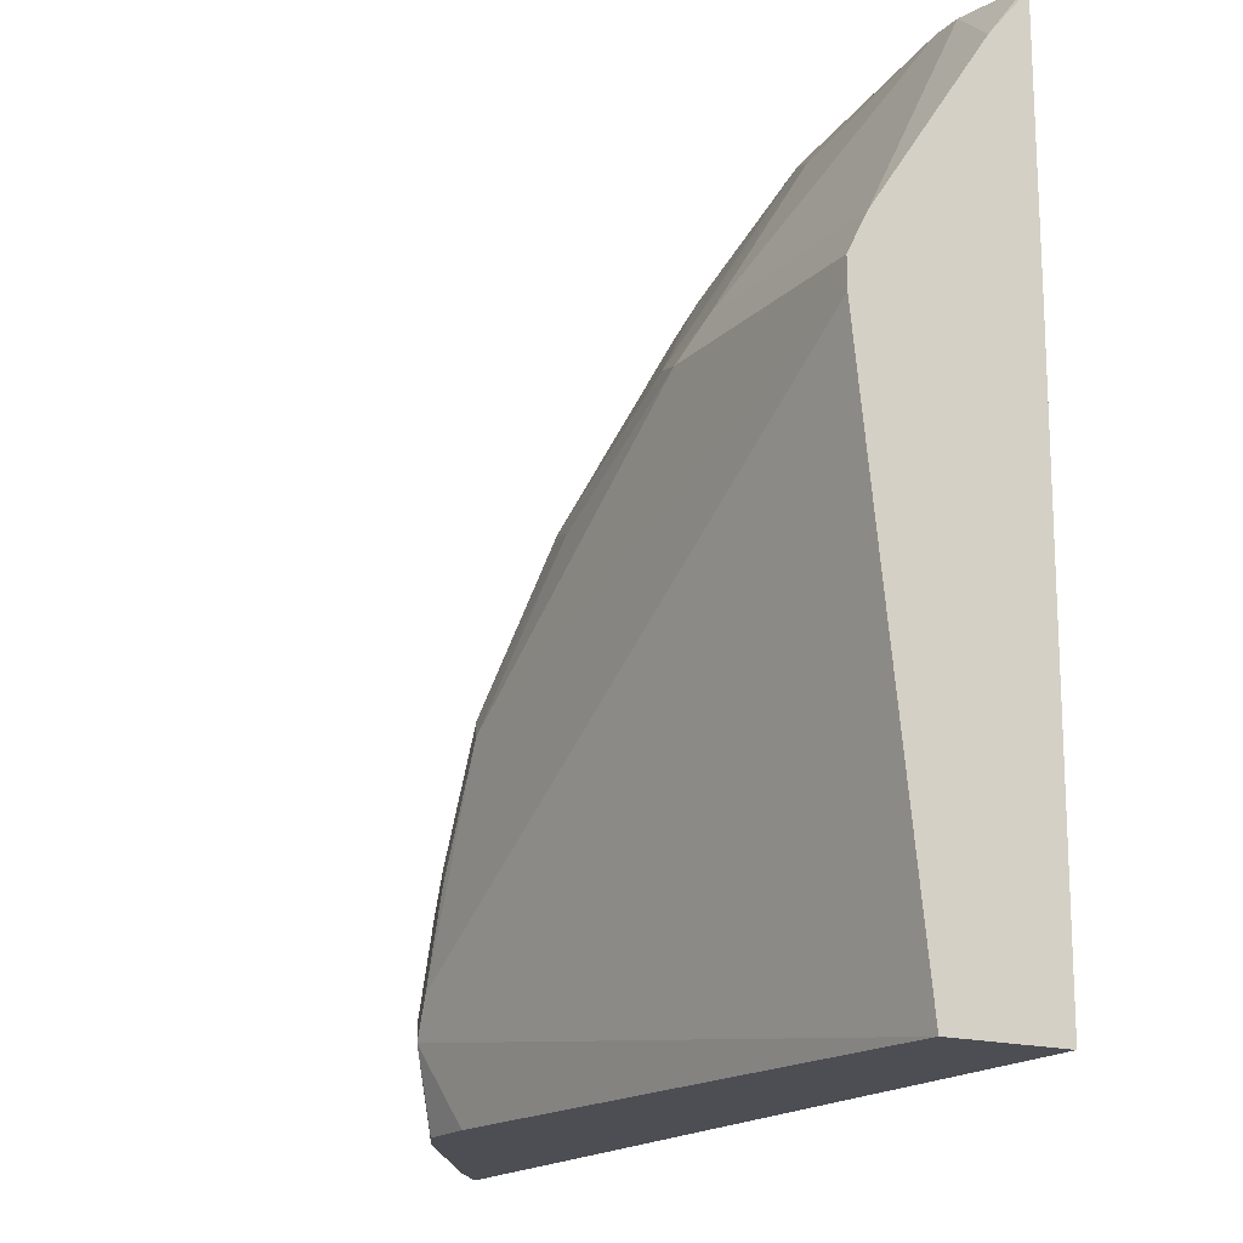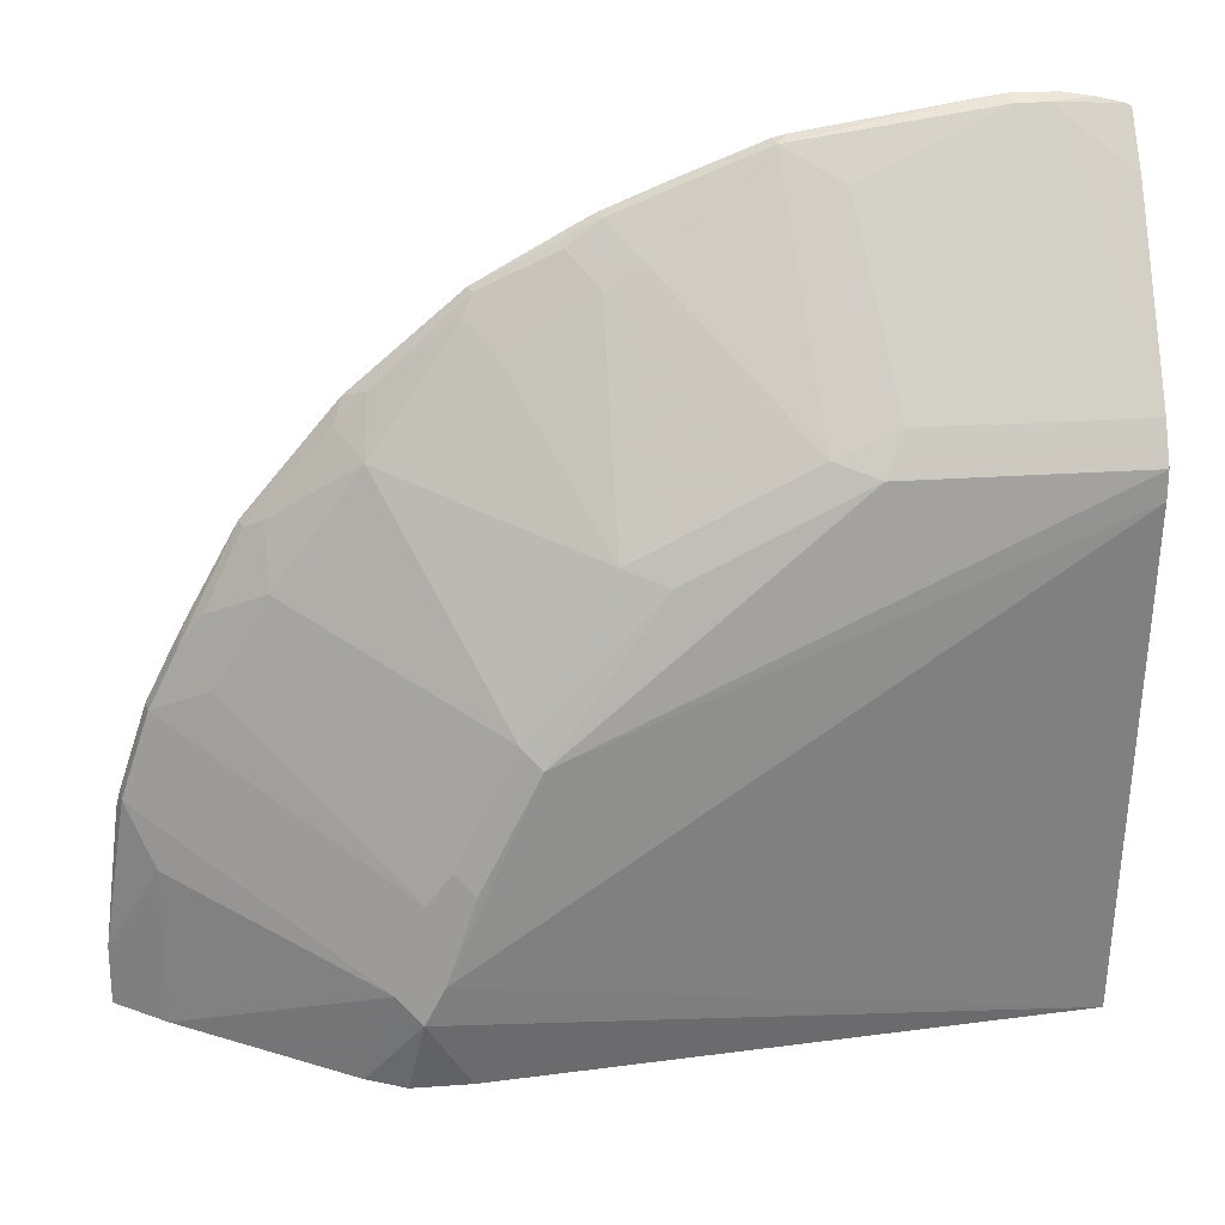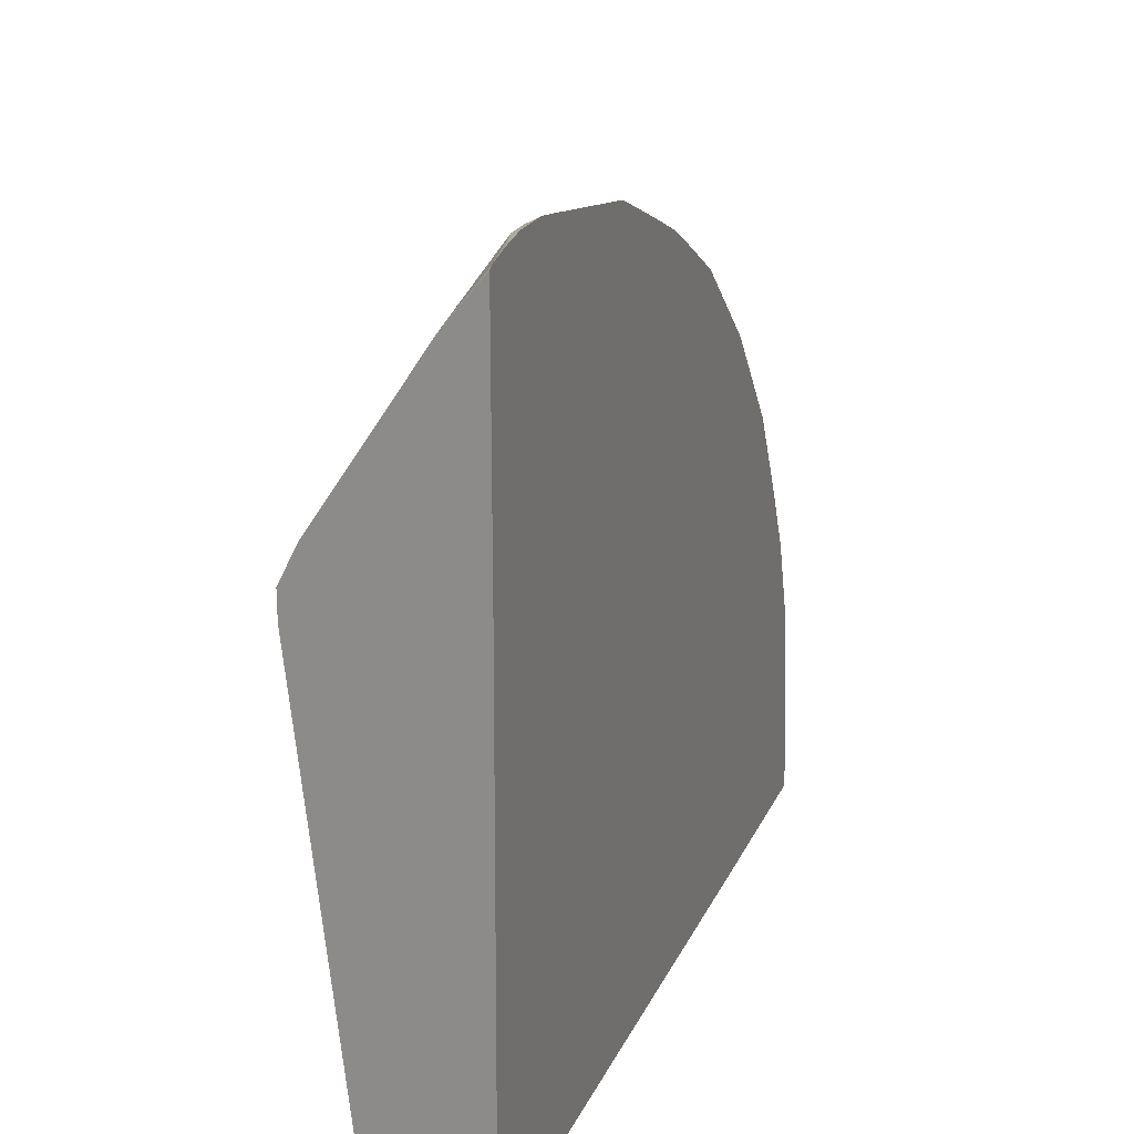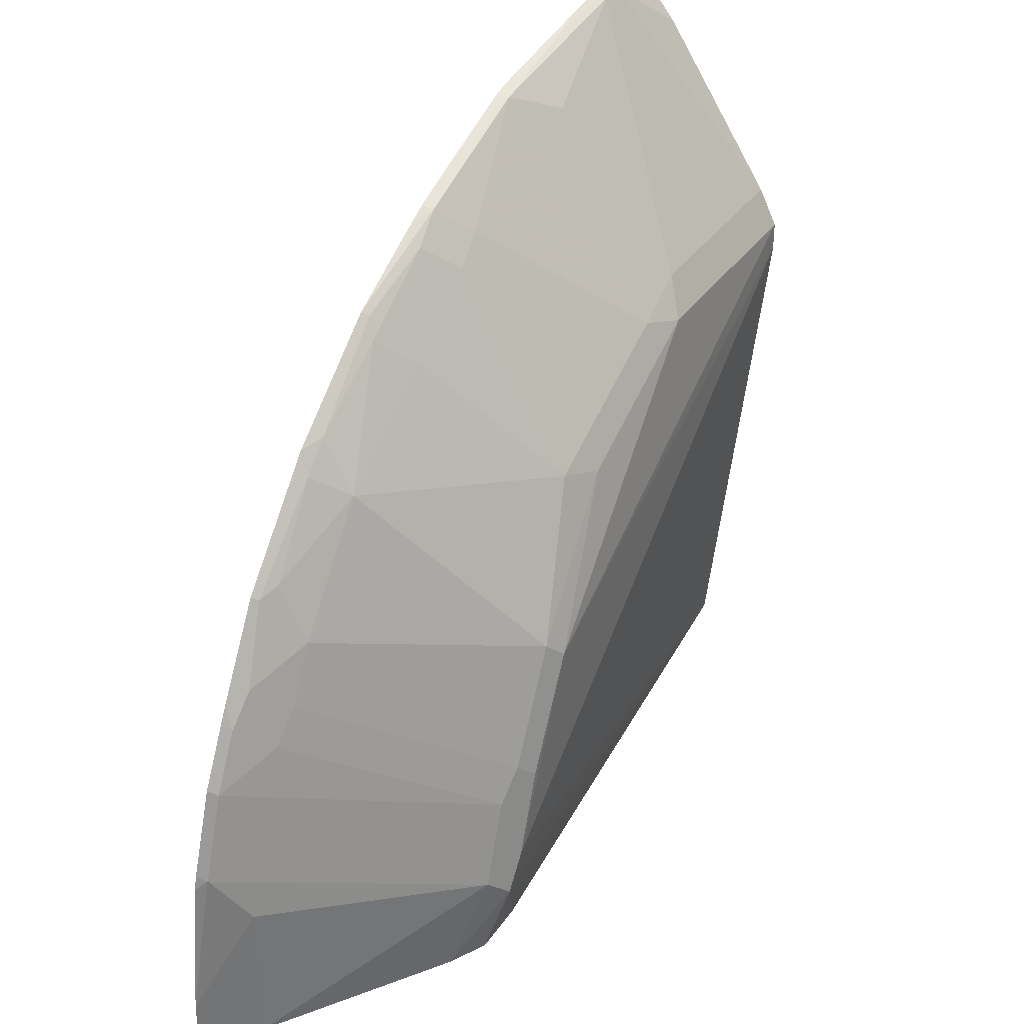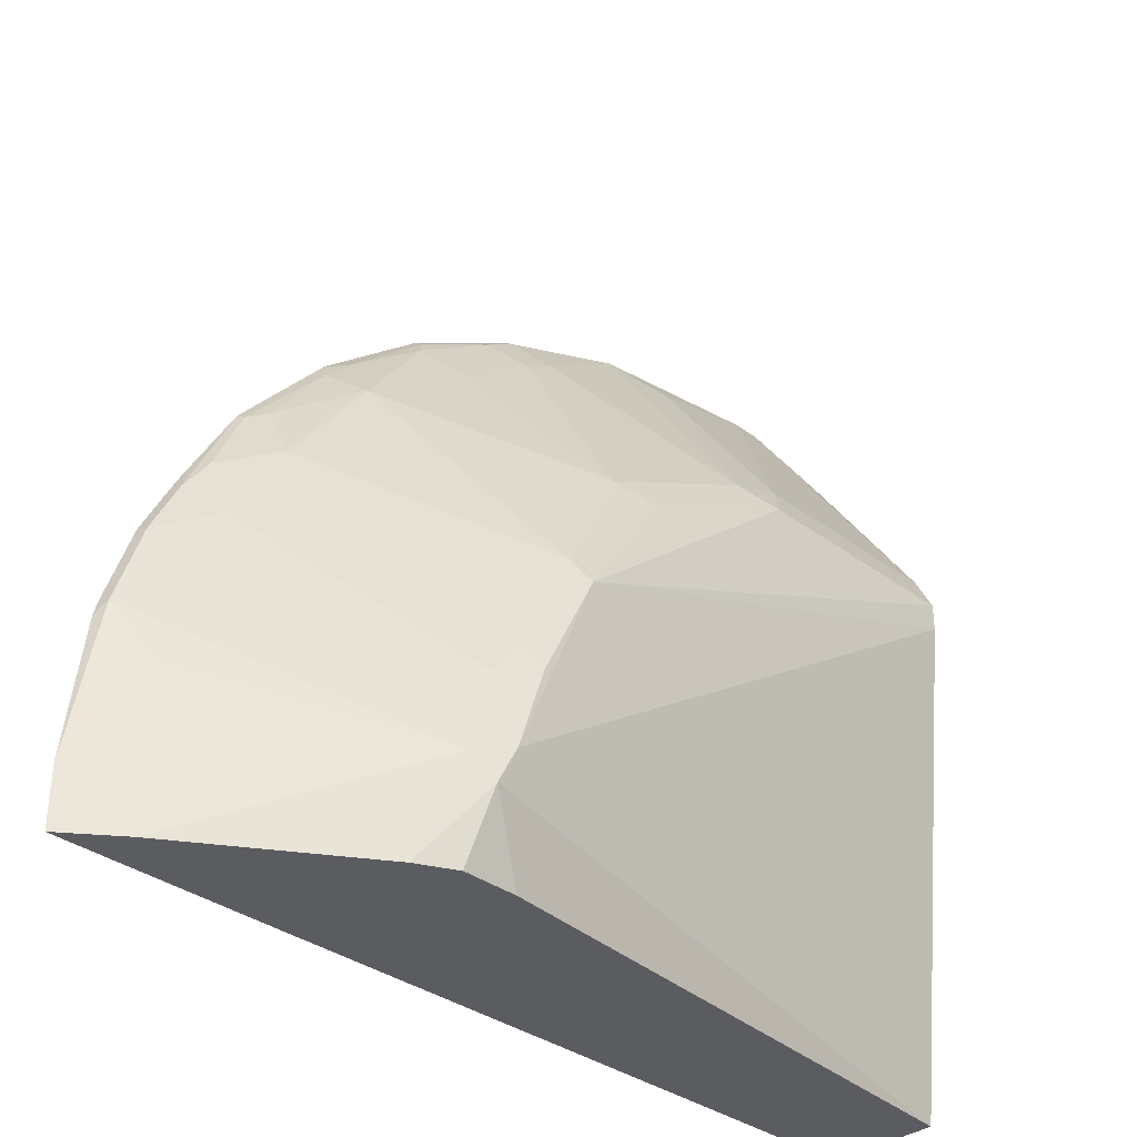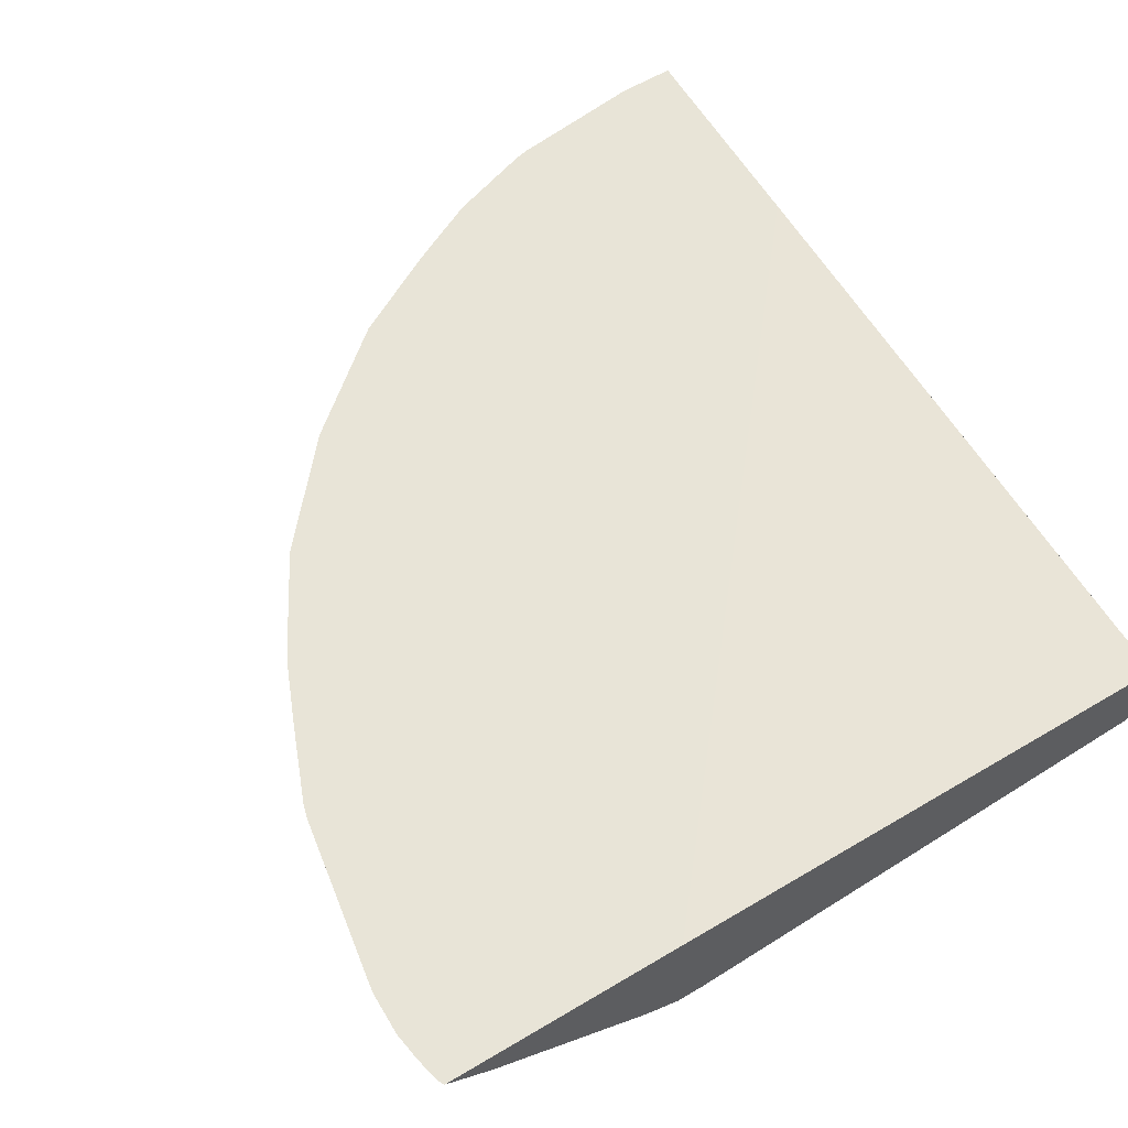
<metadata>
{"format":"obj","ext":"obj","renderer":"f3d","projection":"perspective","resolution":1024,"background":"white","views":[{"elev":-17.4,"azim":60.2,"up":"+Z"},{"elev":23.8,"azim":-6.9,"up":"+Z"},{"elev":21.0,"azim":109.1,"up":"+Z"},{"elev":35.2,"azim":-60.2,"up":"+Z"},{"elev":-34.9,"azim":-44.8,"up":"+Z"},{"elev":61.3,"azim":59.0,"up":"+Y"}]}
</metadata>
<code>
v -0.1457 -0.3766 -0.002334
v -0.1457 -0.3752 0.3606
v -0.1457 -0.4519 -0.002334
v -0.5865 -0.3752 -0.002334
v -0.1457 -0.3752 0.5279
v -0.1457 -0.4896 0.339
v -0.5429 -0.5053 0.07221
v -0.5555 -0.5037 0.04712
v -0.5272 -0.4896 -0.002334
v -0.7372 -0.3752 -0.002334
v -0.1493 -0.3752 0.53
v -0.1457 -0.4017 0.4959
v -0.1457 -0.4896 0.3578
v -0.4865 -0.5053 0.204
v -0.5241 -0.5053 0.1287
v -0.5555 -0.499 0.08478
v -0.5712 -0.4959 0.06281
v -0.59 -0.477 -0.002334
v -0.5649 -0.4896 -0.002334
v -0.703 -0.4017 -0.002334
v -0.7372 -0.3752 0.03629
v -0.1671 -0.3752 0.5342
v -0.1946 -0.3829 0.5335
v -0.1457 -0.477 0.3829
v -0.1457 -0.4833 0.3703
v -0.3013 -0.4896 0.3578
v -0.4143 -0.4896 0.3013
v -0.499 -0.499 0.2166
v -0.339 -0.4896 0.339
v -0.5367 -0.499 0.1413
v -0.5524 -0.4959 0.1193
v -0.7218 -0.3829 0.1381
v -0.703 -0.4017 0.1005
v -0.7257 -0.3752 0.1304
v -0.1869 -0.3752 0.5374
v -0.2135 -0.3829 0.5335
v -0.2888 -0.477 0.3829
v -0.2951 -0.4833 0.3703
v -0.3296 -0.4802 0.3672
v -0.4049 -0.4802 0.3295
v -0.4425 -0.4802 0.3107
v -0.5743 -0.4049 0.3484
v -0.6308 -0.4049 0.273
v -0.6497 -0.4049 0.2354
v -0.3672 -0.4802 0.3484
v -0.6653 -0.4017 0.2134
v -0.703 -0.3829 0.1946
v -0.7234 -0.3752 0.1397
v -0.2173 -0.3752 0.5374
v -0.3453 -0.3829 0.5147
v -0.3076 -0.4017 0.4959
v -0.4206 -0.4017 0.4582
v -0.4425 -0.4049 0.4425
v -0.499 -0.4049 0.4048
v -0.5712 -0.3829 0.3829
v -0.59 -0.3829 0.364
v -0.6308 -0.386 0.3107
v -0.5178 -0.386 0.4237
v -0.6685 -0.386 0.2543
v -0.6465 -0.4017 0.2511
v -0.6622 -0.3986 0.2291
v -0.7046 -0.3752 0.1962
v -0.6873 -0.386 0.2166
v -0.6842 -0.3829 0.2323
v -0.2337 -0.3752 0.5349
v -0.3376 -0.3752 0.5185
v -0.3468 -0.3752 0.5162
v -0.4009 -0.3752 0.495
v -0.4394 -0.3829 0.4771
v -0.4363 -0.3986 0.4551
v -0.4613 -0.386 0.4613
v -0.5851 -0.3752 0.378
v -0.5115 -0.3798 0.4362
v -0.5138 -0.3752 0.4385
v -0.6457 -0.3752 0.3067
v -0.6434 -0.3798 0.3044
v -0.6857 -0.3752 0.2338
v -0.6793 -0.3752 0.2462
v -0.4409 -0.3752 0.4786
v -0.4533 -0.3752 0.4721
f 37 39 38
f 40 45 53
f 39 51 50
f 39 50 52
f 39 52 53
f 39 53 45
f 40 53 41
f 42 57 43
f 41 54 42
f 42 55 56
f 42 56 57
f 42 54 58
f 42 58 55
f 43 57 59
f 43 59 60
f 43 60 44
f 41 53 54
f 37 51 39
f 30 44 46
f 36 50 51
f 44 60 61
f 27 40 41
f 27 41 28
f 27 29 40
f 28 41 42
f 28 42 43
f 28 43 44
f 36 51 37
f 28 44 30
f 29 45 40
f 30 46 31
f 31 46 47
f 32 48 34
f 32 47 62
f 32 62 48
f 36 49 50
f 29 39 45
f 44 61 46
f 56 72 75
f 47 61 63
f 56 76 57
f 57 76 59
f 58 71 73
f 59 63 61
f 59 61 60
f 59 76 75
f 59 75 64
f 56 75 76
f 64 75 78
f 68 79 69
f 69 79 80
f 69 80 74
f 69 74 73
f 69 73 71
f 69 71 70
f 26 39 29
f 64 78 77
f 46 61 47
f 55 74 72
f 55 58 73
f 47 63 59
f 47 59 64
f 47 64 77
f 47 77 62
f 49 65 50
f 50 65 66
f 50 66 67
f 55 73 74
f 50 67 68
f 50 69 52
f 52 69 70
f 52 70 53
f 53 70 71
f 53 71 58
f 53 58 54
f 55 72 56
f 50 68 69
f 26 38 39
f 5 11 12
f 24 37 38
f 2 77 78
f 2 78 75
f 2 75 72
f 2 72 74
f 2 74 80
f 2 80 79
f 2 79 68
f 2 62 77
f 2 68 67
f 2 66 65
f 2 65 49
f 2 49 35
f 2 35 22
f 2 22 11
f 2 11 5
f 3 6 7
f 2 67 66
f 3 7 8
f 2 48 62
f 2 21 34
f 24 38 25
f 1 2 5
f 1 5 12
f 1 24 25
f 1 25 13
f 1 13 6
f 1 6 3
f 2 34 48
f 1 3 9
f 1 19 18
f 1 18 20
f 1 20 10
f 1 10 4
f 1 4 2
f 2 4 10
f 2 10 21
f 1 9 19
f 3 8 9
f 1 12 24
f 6 13 14
f 14 26 29
f 14 29 27
f 16 30 31
f 16 31 17
f 17 31 47
f 17 47 32
f 17 32 33
f 17 33 20
f 17 20 18
f 21 33 32
f 21 32 34
f 22 35 23
f 23 35 49
f 23 36 37
f 23 37 24
f 14 30 15
f 14 28 30
f 23 49 36
f 13 26 14
f 6 14 7
f 7 14 15
f 7 15 30
f 7 30 16
f 7 16 8
f 14 27 28
f 8 17 18
f 8 18 19
f 8 16 17
f 10 20 33
f 10 33 21
f 11 22 23
f 11 23 12
f 12 23 24
f 13 25 38
f 13 38 26
f 8 19 9

</code>
